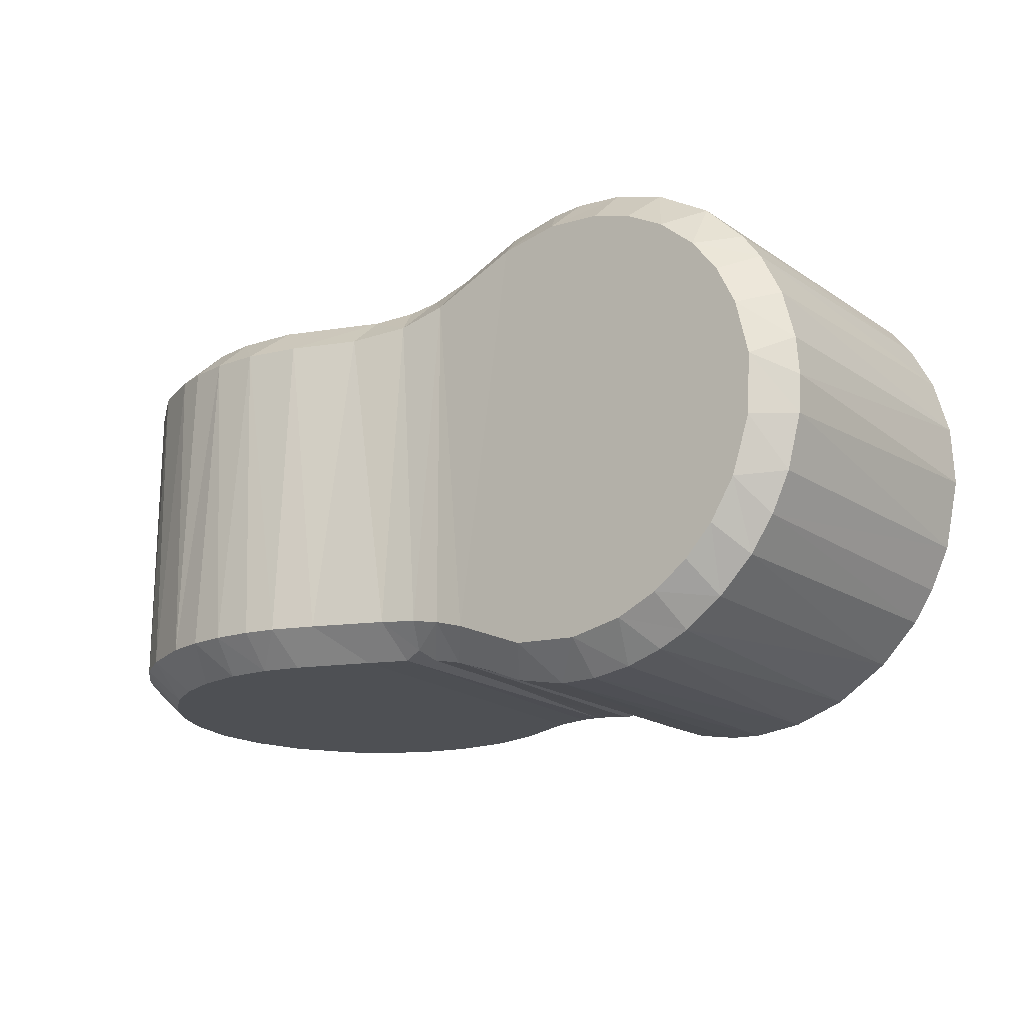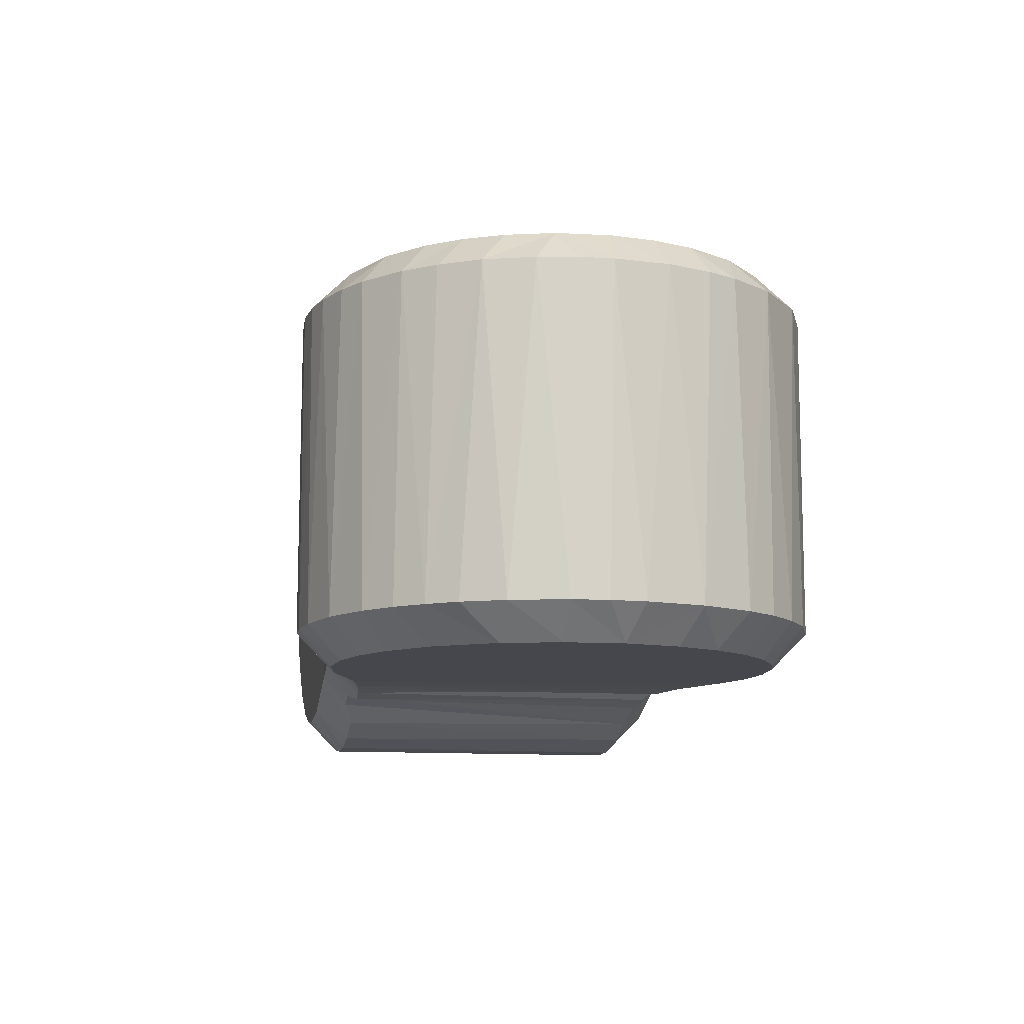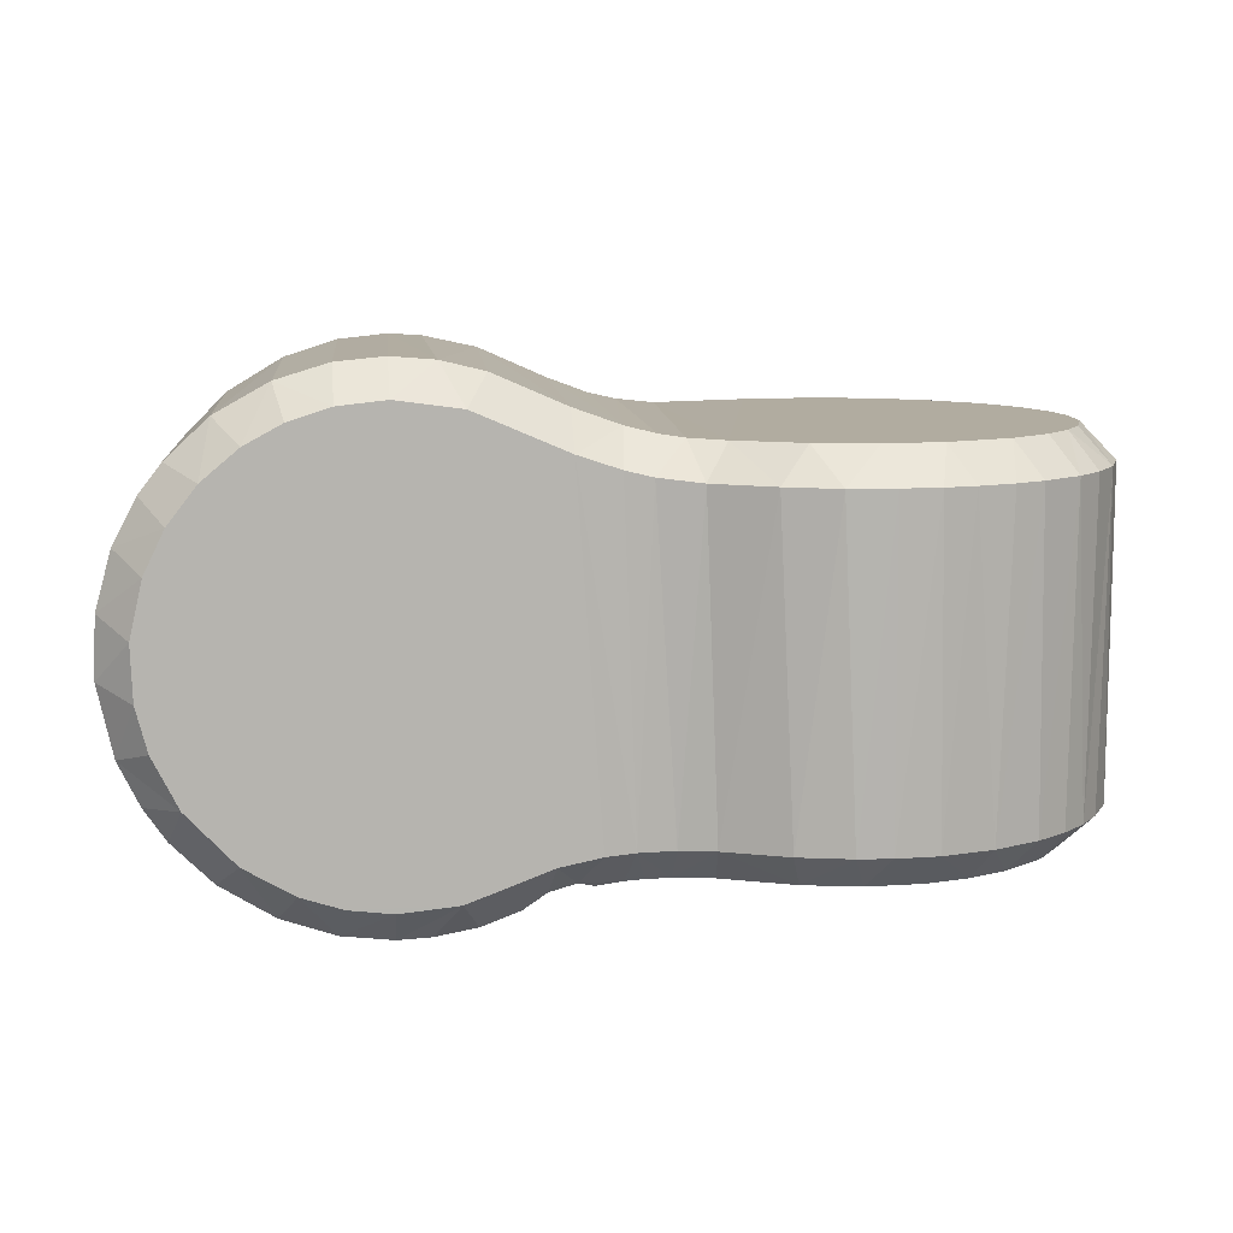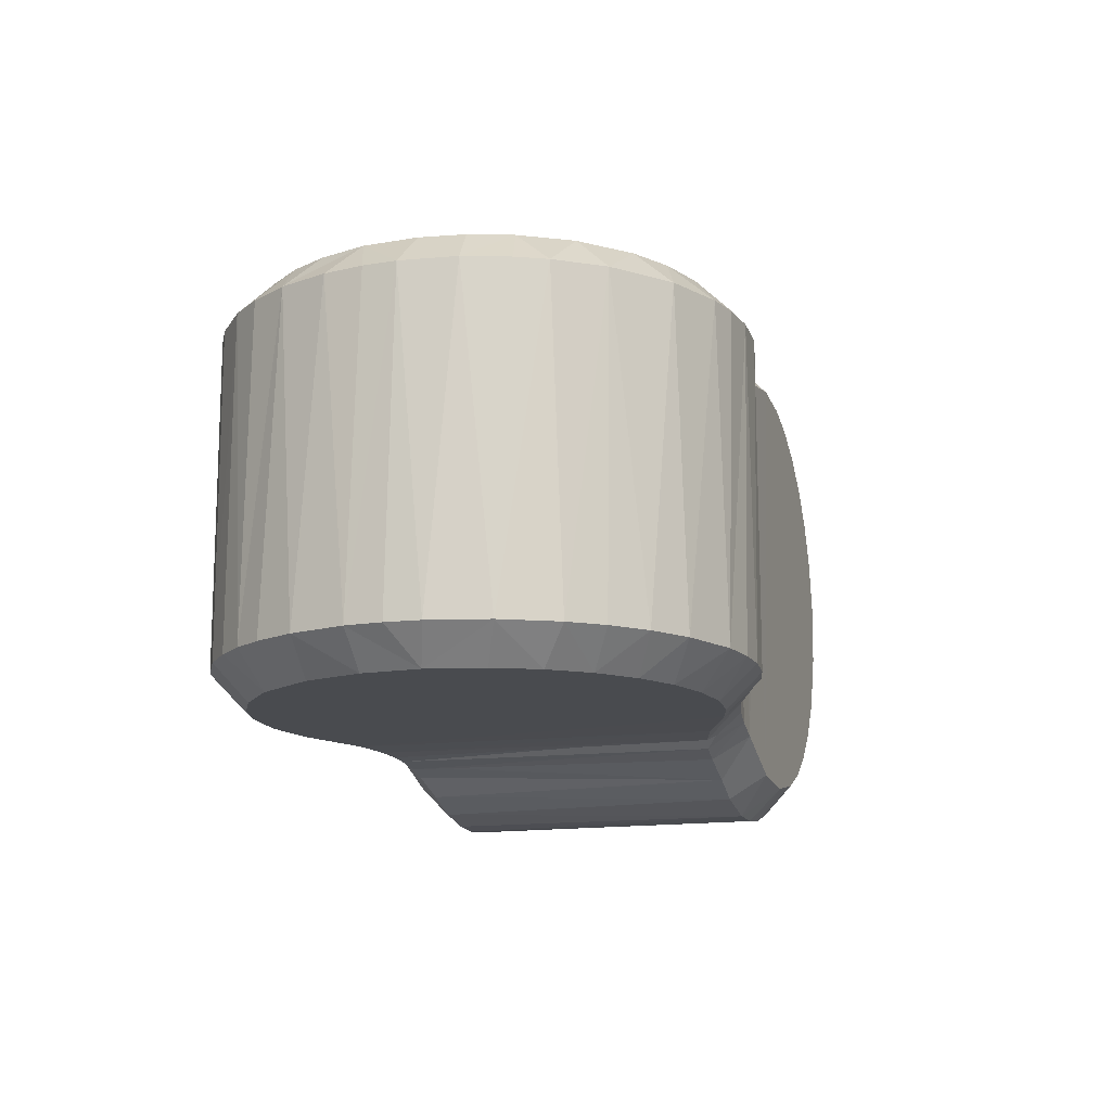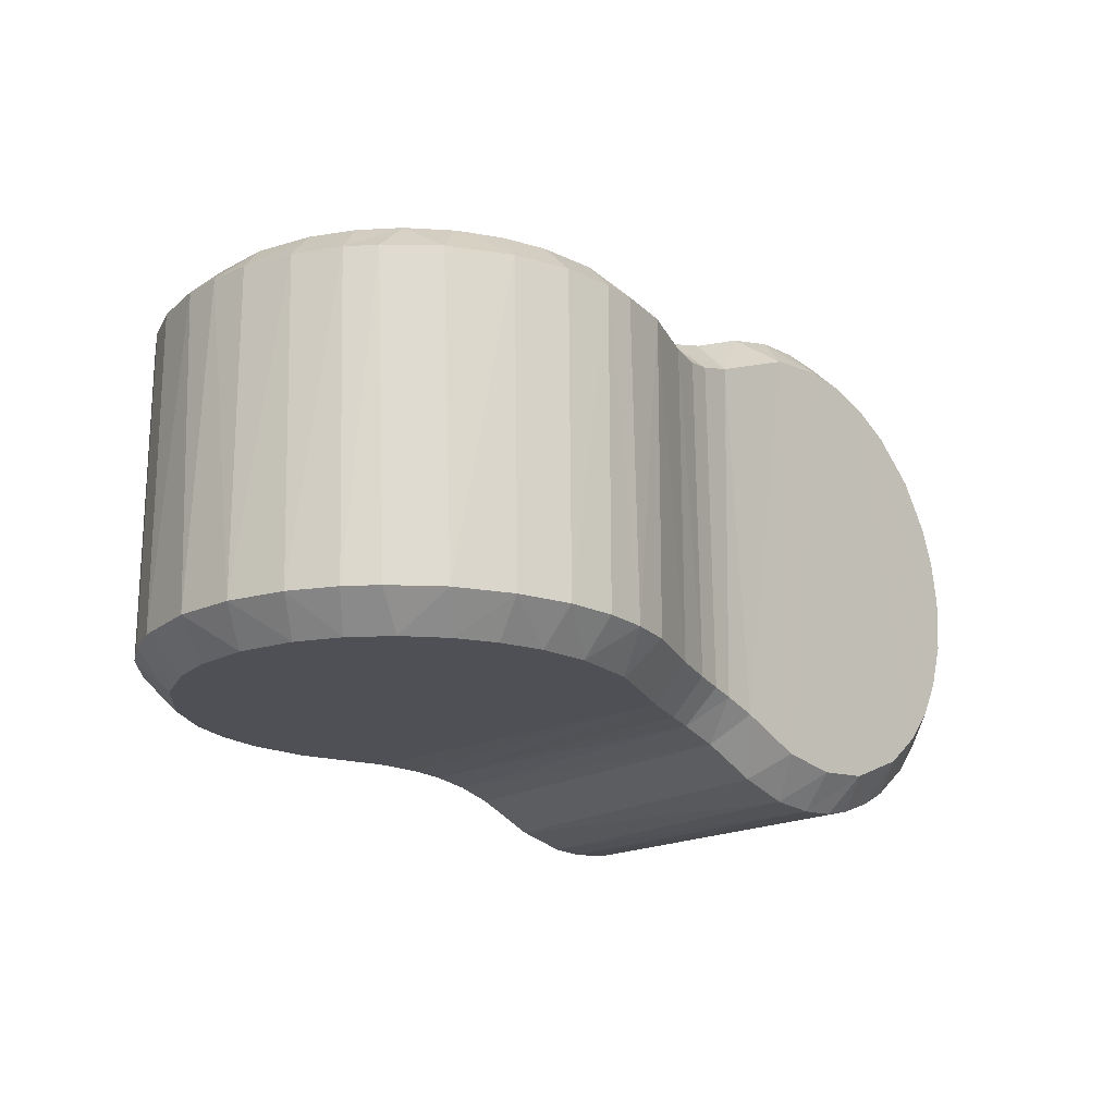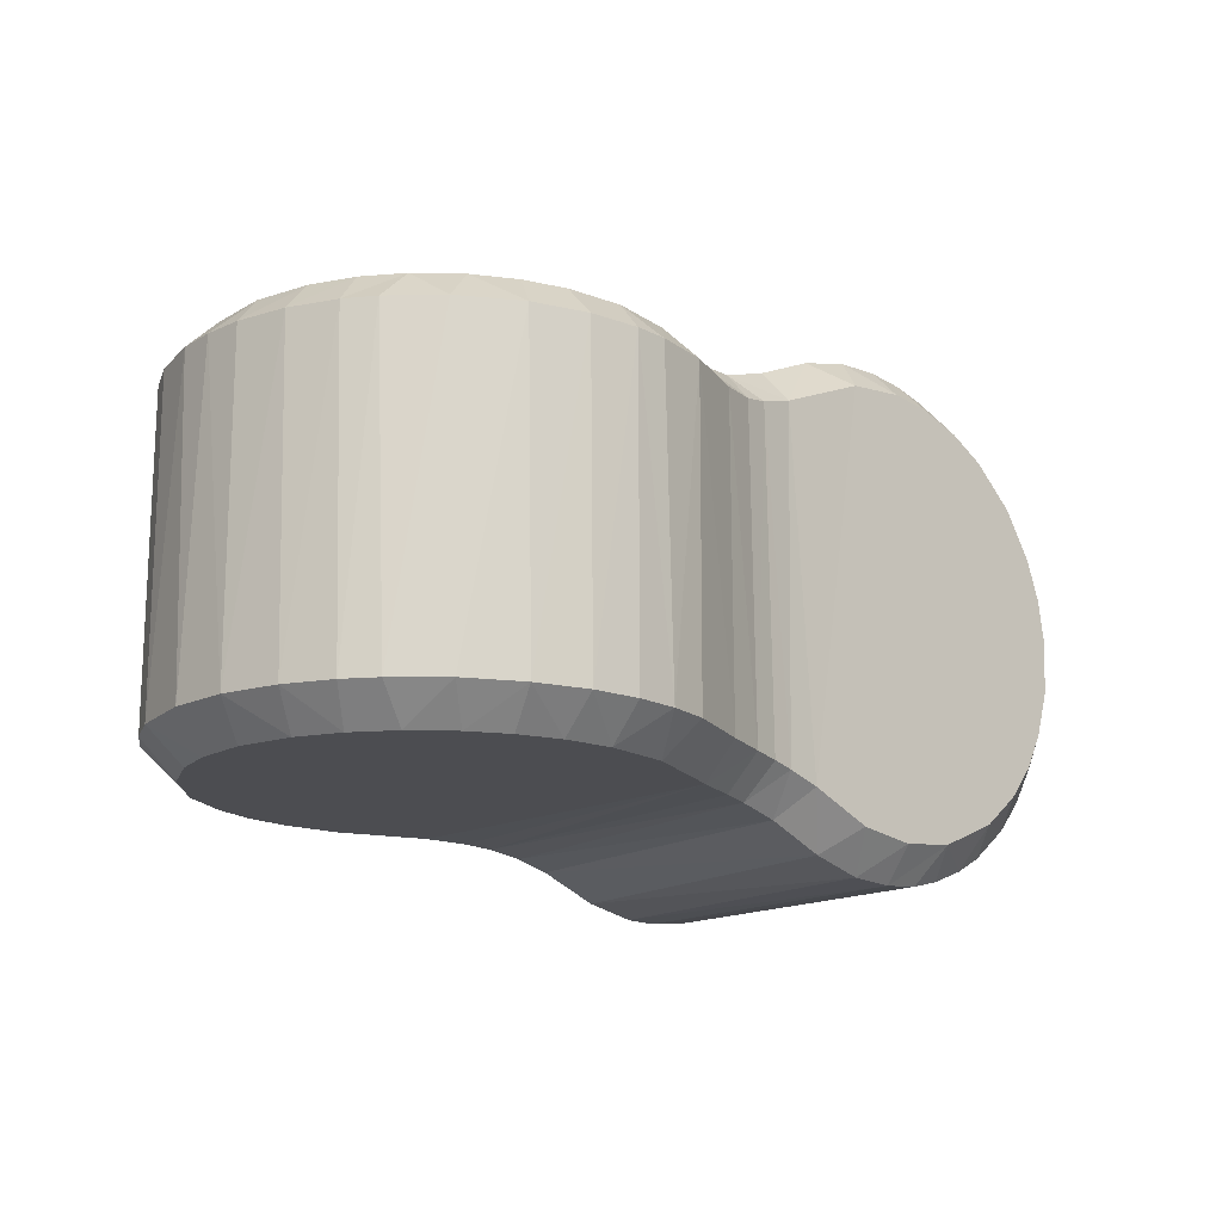
<metadata>
{"format":"obj","ext":"obj","renderer":"f3d","projection":"perspective","resolution":1024,"background":"white","views":[{"elev":-18.7,"azim":-141.7,"up":"+Z"},{"elev":-11.0,"azim":79.0,"up":"+Z"},{"elev":10.1,"azim":-5.1,"up":"+Z"},{"elev":-14.2,"azim":108.0,"up":"+Z"},{"elev":-19.4,"azim":-47.4,"up":"+Y"},{"elev":-16.2,"azim":-43.2,"up":"+Y"}]}
</metadata>
<code>
o left_wrist_pitch_link
v 0.007624 0.02049 0.02356
v -0.005191 0.0205 0.02418
v 0.000963 0.0205 0.02477
v -0.009713 0.0205 0.02273
v -0.01411 0.0205 0.02032
v -0.02468 0.0205 0.002185
v -0.02432 0.0205 -0.004593
v -0.00143 0.0205 -0.02471
v 0.006027 0.0205 -0.0241
v -0.007501 0.0205 -0.02357
v -0.01213 0.0205 -0.02155
v -0.01613 0.0205 -0.01875
v -0.02328 0.0205 0.008356
v -0.0211 0.0205 0.01291
v -0.01817 0.0205 0.01678
v -0.01934 0.0205 -0.01543
v -0.0222 0.0205 -0.01095
v -0.02103 -0.0225 0.01301
v 0.006176 -0.0225 -0.02403
v 0.007048 -0.0225 0.0238
v -0.005264 -0.0225 0.02416
v -0.009796 -0.0225 0.02269
v -0.01389 -0.0225 0.02047
v -0.01787 -0.0225 0.01709
v -0.02467 -0.0225 0.002275
v -0.02445 -0.0225 -0.003755
v -0.0232 -0.0225 -0.00854
v -0.009599 -0.0225 -0.02279
v -0.02327 -0.0225 0.008376
v -0.01506 -0.0225 -0.01969
v -5.9e-05 -0.0225 0.02474
v -0.02036 -0.0225 -0.01413
v -0.005071 -0.0225 -0.02419
v -0.000258 -0.0225 -0.02473
v 0.0745 -0 -0.0187
v 0.072 0.01166 0.0167
v 0.07266 0.01022 -0.01871
v 0.0737 0.006824 0.01673
v 0.07424 0.003809 -0.0187
v 0.0696 0.01598 -0.0187
v 0.07037 0.01483 0.01669
v 0.06073 0.02447 0.0167
v 0.0635 0.02253 -0.01871
v 0.06674 0.01964 0.0167
v 0.06691 0.01936 -0.0187
v 0.05471 0.02714 0.0167
v 0.05932 0.02519 -0.0187
v 0.047 0.02848 0.0167
v 0.04896 0.02835 -0.0187
v 0.05135 0.02802 0.0167
v 0.05312 0.02765 -0.01869
v 0.04496 0.02848 -0.0187
v 0.04187 0.02824 0.01671
v 0.04067 0.028 -0.0187
v 0.03726 0.02713 -0.0187
v 0.03594 0.02669 0.0167
v 0.03261 0.02521 -0.0187
v 0.03751 -0.02721 -0.0187
v 0.03591 -0.02665 0.01672
v 0.03064 -0.02451 -0.01871
v 0.047 -0.02848 -0.0187
v 0.04673 -0.02849 0.0167
v 0.04331 -0.02841 -0.01869
v 0.04172 -0.02823 0.01667
v 0.05445 -0.02722 0.0167
v 0.05165 -0.02794 -0.01873
v 0.05101 -0.02809 0.0167
v 0.05851 -0.02561 0.0167
v 0.0573 -0.02619 -0.0187
v 0.06903 -0.01682 0.0167
v 0.0662 -0.02016 0.0167
v 0.0657 -0.0206 -0.0187
v 0.06232 -0.0234 -0.0187
v 0.06174 -0.02379 0.0167
v 0.06835 -0.01772 -0.01872
v 0.07047 -0.01461 -0.0187
v 0.07162 -0.01259 0.01671
v 0.07267 -0.01013 -0.01872
v 0.07356 -0.007268 0.0167
v 0.07426 -0.004005 -0.01869
v 0.07435 -0.002917 0.0167
v 0.07452 0.000723 0.0167
v 0.02277 0.02143 0.01763
v 0.02882 0.02352 0.01682
v 0.02469 0.022 -0.01883
v 0.02071 0.02104 -0.01919
v 0.01759 0.02064 -0.01977
v 0.01762 0.02064 0.01921
v 0.0142 0.0205 -0.02079
v 0.01528 -0.02251 -0.02053
v 0.01711 -0.02251 0.01948
v 0.01985 -0.02264 -0.01952
v 0.02297 -0.02288 -0.01911
v 0.02166 -0.02266 0.01798
v 0.02462 -0.02293 0.01729
v 0.02681 -0.02349 -0.01881
v 0.02935 -0.02395 0.01679
v -0.0282 0.01671 0.00428
v -0.02821 -0.0187 0.004394
v -0.0285 0.0167 0
v -0.02679 0.0167 0.009845
v -0.02647 -0.0187 0.01066
v -0.02439 0.01671 0.0148
v -0.02389 -0.0187 0.0156
v -0.02226 0.0167 0.0178
v -0.02146 -0.0187 0.01876
v -0.01776 0.0167 0.02236
v -0.01687 -0.01869 0.02306
v -0.01161 0.01671 0.02607
v -0.01111 -0.01871 0.02628
v -0.005419 -0.0187 0.02801
v -0.00574 0.0167 0.02795
v -0.000332 0.01668 0.02853
v -0.000227 -0.0187 0.02852
v 0.0033 0.0167 0.02831
v 0.004467 -0.0187 0.02815
v 0.00927 0.01668 0.02702
v 0.009142 -0.01868 0.02702
v 0.01204 -0.01868 -0.02583
v 0.008742 0.0167 -0.02713
v 0.007861 -0.01869 -0.02743
v 0.002831 0.0167 -0.0284
v 0.0033 -0.0187 -0.02831
v -0.000322 -0.01871 -0.02852
v -0.001427 0.0167 -0.02846
v -0.005853 -0.0187 -0.02794
v -0.005967 0.0167 -0.02787
v -0.01172 -0.0187 -0.02601
v -0.01012 0.0167 -0.02664
v -0.0135 0.01669 -0.02514
v -0.01761 -0.0187 -0.02246
v -0.01782 0.01672 -0.02226
v -0.02179 0.01672 -0.01843
v -0.02205 -0.01871 -0.01811
v -0.02447 0.0167 -0.01461
v -0.02447 -0.0187 -0.01461
v -0.02662 0.01672 -0.01026
v -0.02679 -0.0187 -0.00989
v -0.02822 0.0167 -0.004279
v -0.02848 -0.0187 -0.002212
v 0.03957 0.02398 0.02049
v 0.03906 -0.02383 0.0205
v 0.05605 0.02259 0.0205
v 0.05922 -0.02095 0.0205
v 0.05109 0.02421 0.0205
v 0.07035 -0.004544 0.0205
v 0.0602 0.02025 0.0205
v 0.05206 -0.02404 0.0205
v 0.04634 0.02473 0.0205
v 0.04568 -0.02474 0.0205
v 0.07069 0.001348 0.0205
v 0.06995 0.006132 0.0205
v 0.06368 -0.01728 0.0205
v 0.06663 -0.01364 0.0205
v 0.06874 -0.009648 0.0205
v 0.06833 0.01063 0.0205
v 0.06508 0.01582 0.0205
v 0.05107 0.02421 -0.0225
v 0.05582 0.02269 -0.0225
v 0.03869 -0.02364 -0.0225
v 0.06694 0.01316 -0.0225
v 0.0686 -0.0102 -0.0225
v 0.03092 -0.02057 -0.0225
v 0.03697 0.02299 -0.0225
v 0.05979 -0.02053 -0.0225
v 0.07068 0.00241 -0.0225
v 0.07042 -0.003898 -0.0225
v 0.06003 0.02037 -0.0225
v 0.06386 0.01712 -0.0225
v 0.06923 0.008463 -0.0225
v 0.06447 -0.01652 -0.0225
v 0.05562 -0.02278 -0.0225
v 0.05082 -0.02426 -0.0225
v 0.04117 0.02426 -0.0225
v 0.04602 0.02473 -0.0225
v 0.0448 -0.02473 -0.0225
v 0.01271 0.01676 -0.02544
v 0.0174 0.01683 -0.02377
v 0.01919 -0.01881 -0.02349
v 0.02062 0.01717 -0.02306
v 0.02427 0.01797 -0.02267
v 0.02409 -0.01922 -0.02279
v 0.02207 -0.01901 -0.02301
v 0.02667 -0.0196 -0.02261
v 0.0289 0.01949 -0.02251
v 0.01676 0.01679 0.02369
v 0.01699 -0.01871 0.02361
v 0.02197 -0.01886 0.02184
v 0.0213 0.01728 0.02197
v 0.02448 0.01799 0.02118
v 0.02527 -0.01917 0.02104
v 0.02882 0.0194 0.02061
v 0.02791 -0.01965 0.02068
v 0.0318 -0.02078 0.02051
v 0.01746 -0.01972 -0.0229
v 0.01456 -0.01968 -0.02376
v 0.02205 0.01843 -0.02189
f 1 89 9
f 9 2 3
f 9 3 1
f 4 9 5
f 9 4 2
f 6 9 7
f 7 8 10
f 7 9 8
f 10 11 17
f 17 11 12
f 9 6 13
f 13 14 9
f 9 14 15
f 7 10 17
f 12 16 17
f 9 15 5
f 19 91 20
f 21 22 19
f 22 23 19
f 19 23 24
f 19 25 26
f 19 26 27
f 19 30 28
f 19 24 18
f 18 29 19
f 19 29 25
f 32 30 19
f 19 20 31
f 19 31 21
f 27 32 19
f 19 28 33
f 19 33 34
f 40 41 37
f 37 41 36
f 37 36 38
f 37 38 39
f 39 38 82
f 39 82 35
f 45 44 40
f 40 44 41
f 47 42 43
f 43 42 44
f 43 44 45
f 51 46 47
f 47 46 42
f 52 48 49
f 49 48 51
f 51 48 50
f 51 50 46
f 48 52 53
f 53 52 54
f 53 54 55
f 53 55 56
f 56 55 57
f 63 64 58
f 58 64 59
f 58 59 60
f 61 62 63
f 63 62 64
f 66 65 67
f 66 67 61
f 61 67 62
f 69 74 68
f 69 68 65
f 69 65 66
f 75 70 71
f 75 71 72
f 72 71 73
f 73 71 74
f 73 74 69
f 70 75 77
f 77 75 76
f 77 76 78
f 77 78 79
f 79 78 80
f 79 80 81
f 81 80 82
f 82 80 35
f 56 57 84
f 84 57 85
f 83 84 85
f 86 83 85
f 87 88 86
f 86 88 83
f 88 87 89
f 88 89 1
f 95 94 93
f 91 19 90
f 91 90 92
f 91 92 93
f 91 93 94
f 95 93 96
f 95 96 97
f 60 97 96
f 97 60 59
f 99 98 100
f 99 100 140
f 98 99 101
f 101 99 102
f 101 102 103
f 103 102 104
f 103 104 105
f 105 104 106
f 105 106 107
f 107 106 108
f 107 108 109
f 108 110 109
f 109 110 112
f 112 110 111
f 112 111 113
f 113 111 114
f 113 114 116
f 113 116 115
f 115 116 117
f 117 116 118
f 177 119 120
f 120 119 121
f 120 121 122
f 122 121 123
f 122 123 124
f 122 124 125
f 124 126 125
f 125 126 127
f 127 126 129
f 129 126 128
f 128 130 129
f 131 130 128
f 131 132 130
f 132 131 133
f 133 131 134
f 133 134 135
f 135 134 136
f 135 136 138
f 138 137 135
f 137 138 139
f 139 138 140
f 139 140 100
f 145 142 143
f 143 146 147
f 142 145 149
f 149 141 142
f 143 142 150
f 143 148 144
f 146 151 147
f 147 151 152
f 143 150 148
f 143 144 153
f 154 155 143
f 143 155 146
f 143 153 154
f 147 152 156
f 147 156 157
f 158 159 163
f 163 159 160
f 163 185 164
f 162 166 167
f 159 168 162
f 162 168 169
f 161 170 162
f 162 170 166
f 159 162 171
f 165 172 159
f 159 172 173
f 164 174 163
f 163 174 175
f 163 175 158
f 162 169 161
f 159 171 165
f 159 173 176
f 159 176 160
f 119 177 196
f 196 177 195
f 195 177 178
f 195 178 179
f 179 178 180
f 179 180 183
f 182 181 184
f 183 180 197
f 183 197 182
f 182 197 181
f 184 181 185
f 184 185 163
f 117 118 187
f 117 187 186
f 186 187 188
f 188 189 186
f 189 188 190
f 190 188 191
f 190 191 193
f 190 193 192
f 192 193 194
f 192 194 141
f 141 194 142
f 7 139 6
f 6 139 100
f 7 137 139
f 17 137 7
f 17 135 137
f 16 133 17
f 17 133 135
f 133 16 132
f 132 16 12
f 132 12 11
f 132 11 130
f 10 129 130
f 10 130 11
f 10 127 129
f 8 127 10
f 8 122 125
f 8 125 127
f 9 122 8
f 9 120 122
f 120 9 177
f 117 1 115
f 115 1 3
f 115 3 113
f 2 112 3
f 3 112 113
f 112 2 109
f 109 2 4
f 5 109 4
f 5 107 109
f 107 5 15
f 15 105 107
f 105 15 103
f 103 15 14
f 103 14 101
f 101 14 13
f 101 13 98
f 98 13 6
f 98 6 100
f 121 119 19
f 121 19 123
f 34 124 19
f 19 124 123
f 33 126 34
f 34 126 124
f 126 33 28
f 126 28 128
f 30 128 28
f 30 131 128
f 32 134 30
f 30 134 131
f 134 32 136
f 136 32 138
f 138 32 27
f 26 138 27
f 26 140 138
f 140 26 25
f 140 25 99
f 99 25 29
f 99 29 102
f 18 104 102
f 18 102 29
f 104 18 24
f 24 108 106
f 24 106 104
f 108 24 23
f 22 110 23
f 23 110 108
f 21 110 22
f 21 111 110
f 114 111 31
f 31 111 21
f 20 116 31
f 31 116 114
f 20 118 116
f 60 163 160
f 58 60 160
f 58 160 63
f 63 160 176
f 63 176 61
f 173 61 176
f 173 66 61
f 66 173 172
f 66 172 69
f 165 69 172
f 165 73 69
f 73 165 171
f 73 171 72
f 171 75 72
f 75 171 162
f 75 162 76
f 76 162 78
f 167 78 162
f 167 80 78
f 80 167 166
f 80 166 35
f 35 166 39
f 170 37 166
f 166 37 39
f 37 170 161
f 37 161 40
f 169 45 40
f 169 40 161
f 45 169 43
f 168 43 169
f 43 168 47
f 47 168 159
f 159 51 47
f 51 159 158
f 51 158 49
f 49 158 175
f 175 52 49
f 52 175 174
f 52 174 54
f 174 55 54
f 55 174 164
f 164 57 55
f 141 53 56
f 53 141 149
f 53 149 48
f 145 48 149
f 46 50 145
f 145 50 48
f 46 145 143
f 143 42 46
f 147 42 143
f 42 147 44
f 44 147 157
f 157 41 44
f 41 157 156
f 156 36 41
f 36 156 38
f 38 156 152
f 151 82 38
f 151 38 152
f 142 59 64
f 62 150 64
f 64 150 142
f 150 62 148
f 62 67 148
f 148 67 65
f 148 65 68
f 148 68 144
f 144 68 74
f 144 74 71
f 144 71 153
f 70 154 71
f 71 154 153
f 154 70 77
f 154 77 155
f 155 77 146
f 77 79 146
f 146 79 81
f 146 81 82
f 146 82 151
f 59 142 194
f 118 20 187
f 187 20 91
f 91 188 187
f 188 91 94
f 95 188 94
f 95 193 191
f 95 191 188
f 97 194 193
f 193 95 97
f 194 97 59
f 179 183 195
f 19 119 90
f 90 119 196
f 195 90 196
f 90 195 92
f 184 96 93
f 96 184 60
f 60 184 163
f 92 195 183
f 92 183 93
f 93 183 182
f 93 182 184
f 9 89 177
f 57 164 185
f 57 185 85
f 197 86 85
f 86 197 87
f 178 89 87
f 185 181 85
f 85 181 197
f 197 180 87
f 87 180 178
f 178 177 89
f 141 56 192
f 192 56 84
f 83 190 192
f 83 192 84
f 190 83 189
f 189 83 88
f 189 88 186
f 88 1 186
f 186 1 117

</code>
